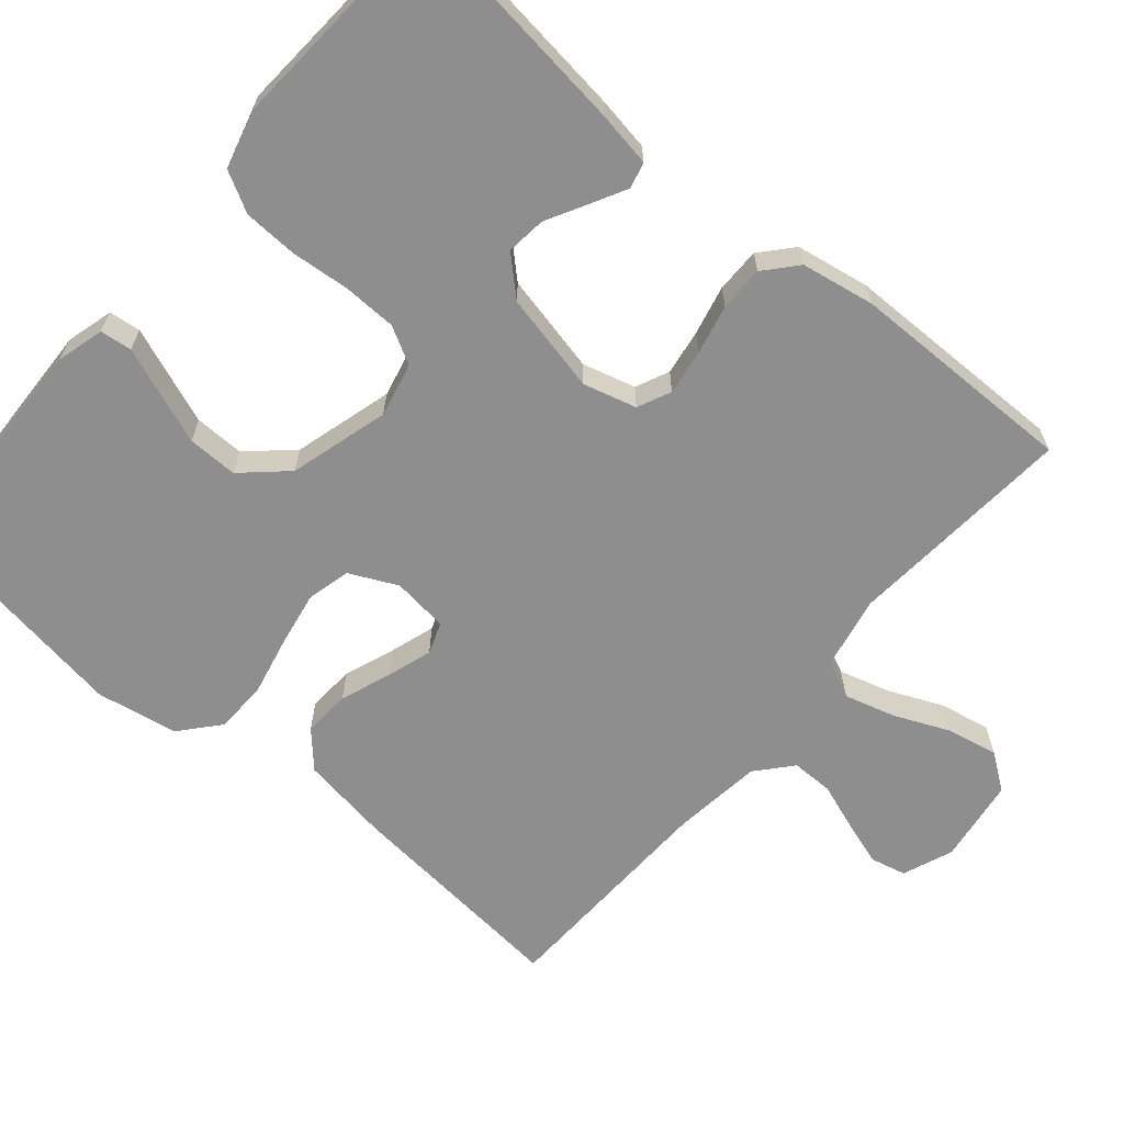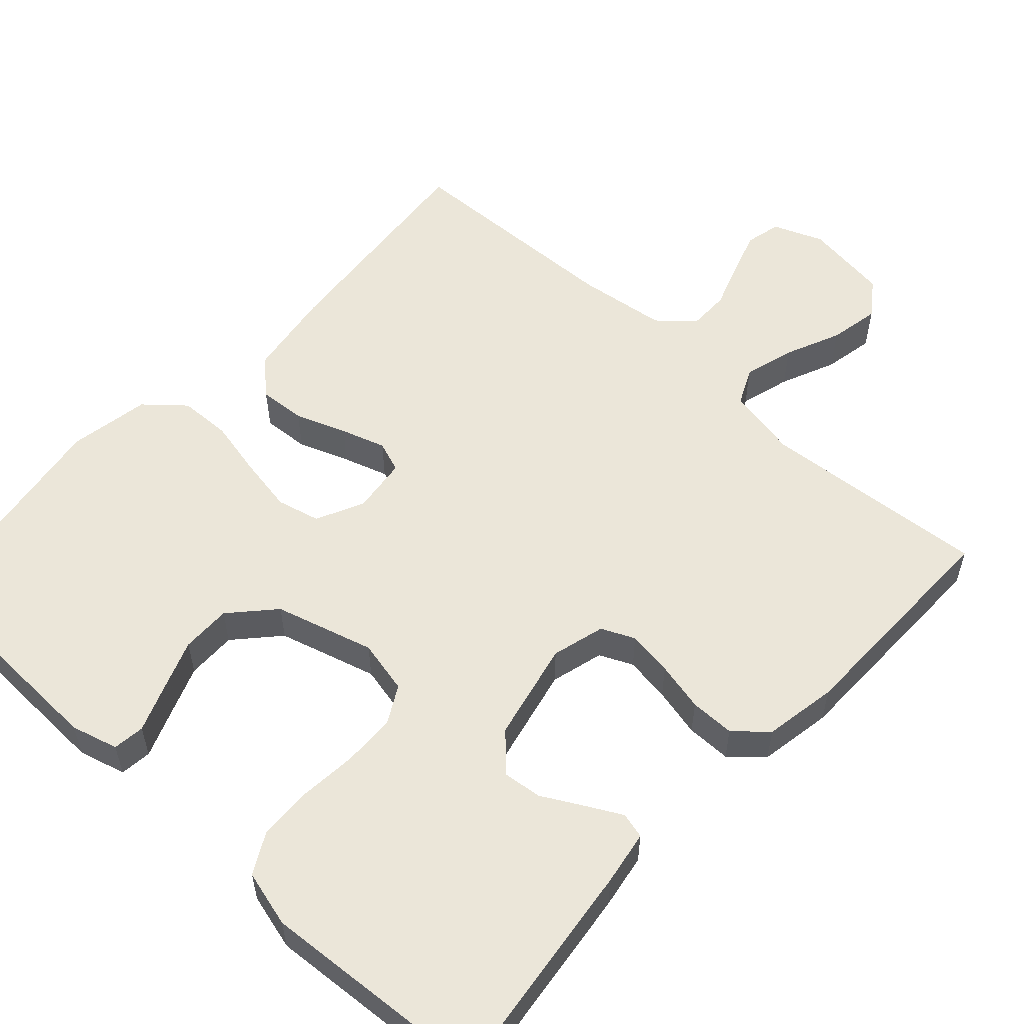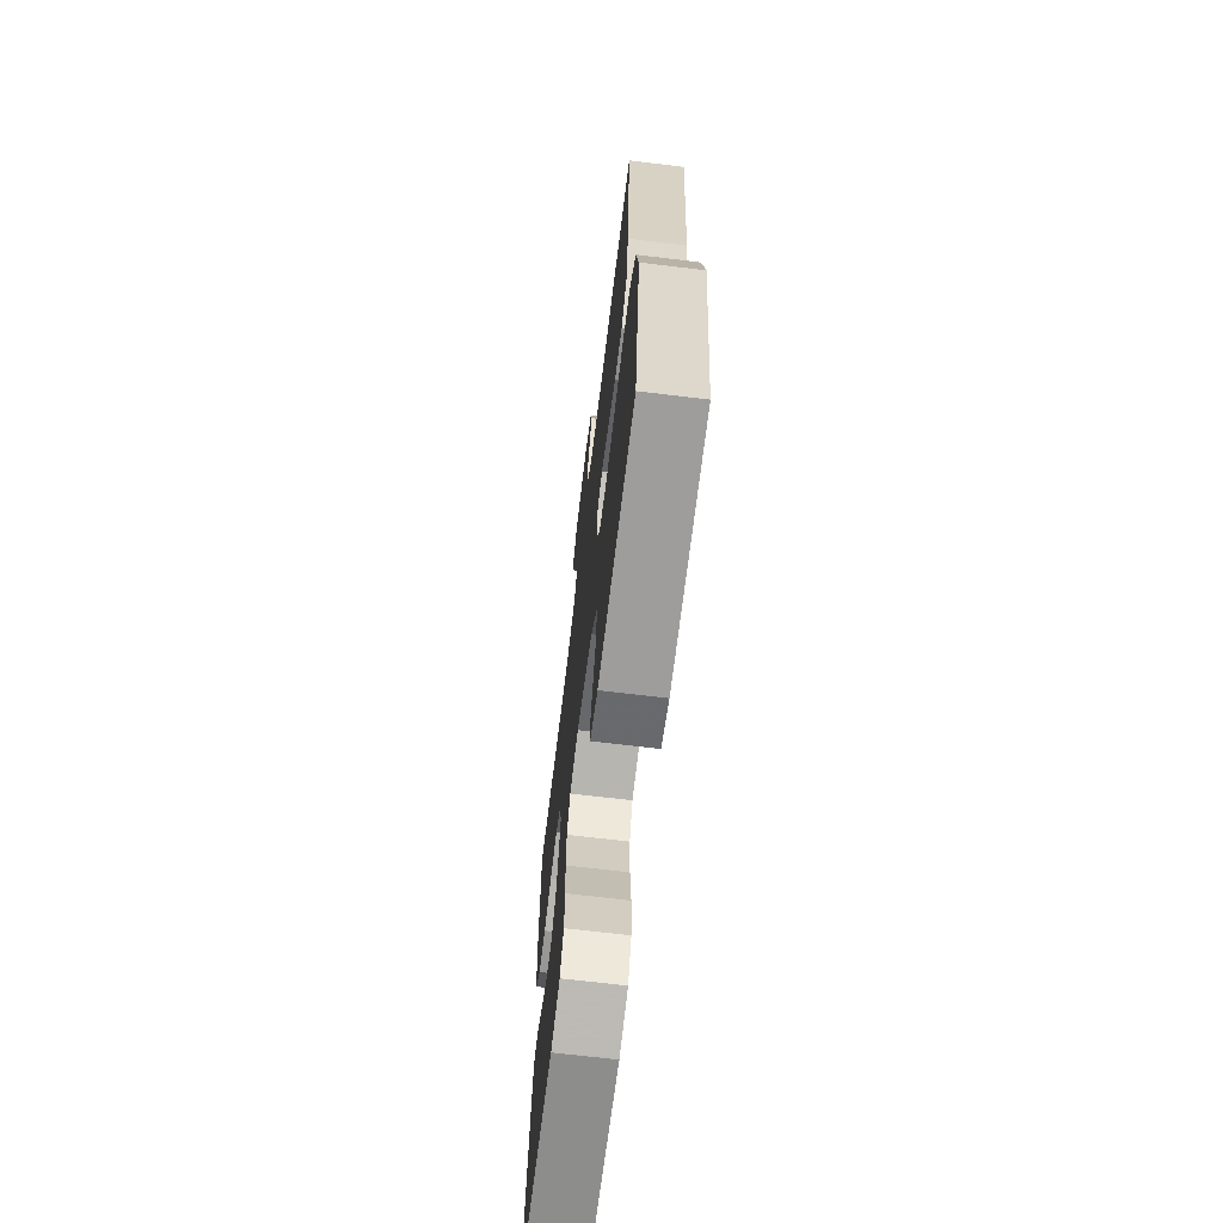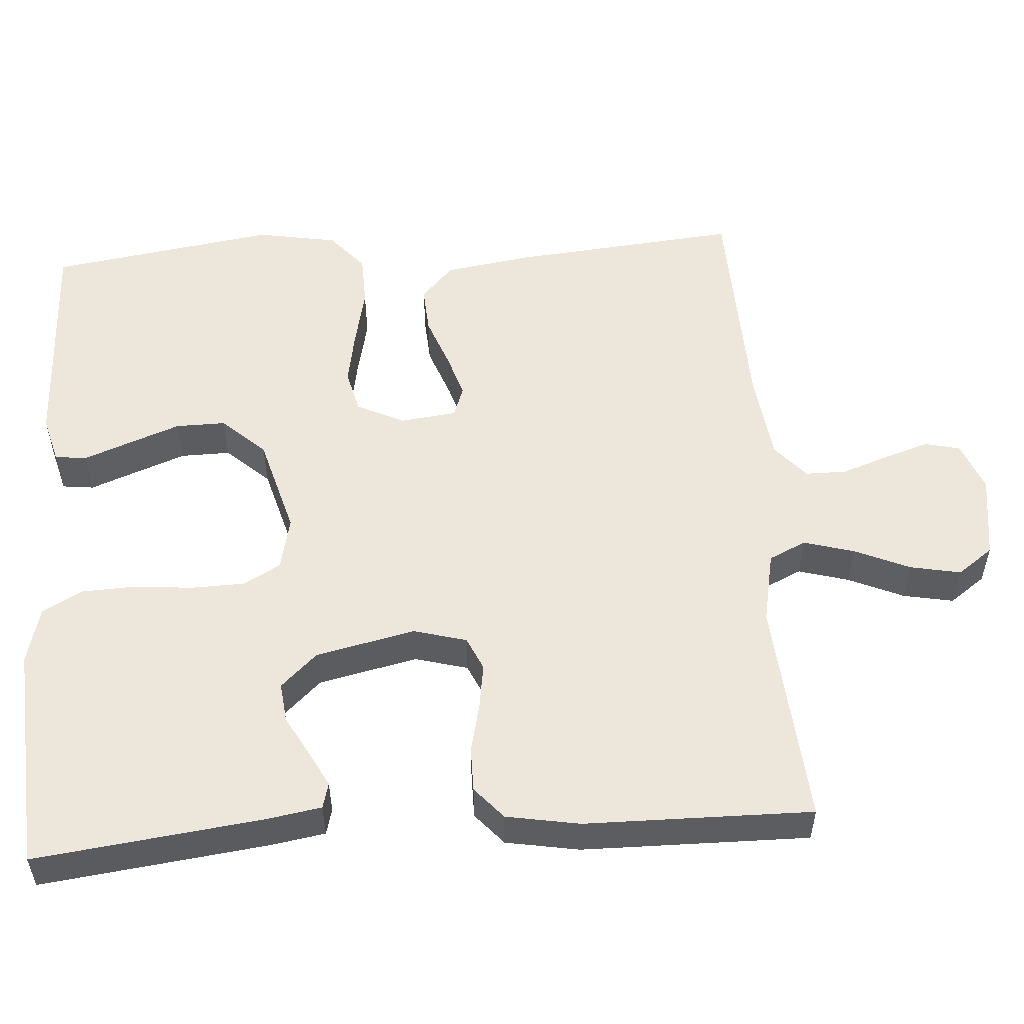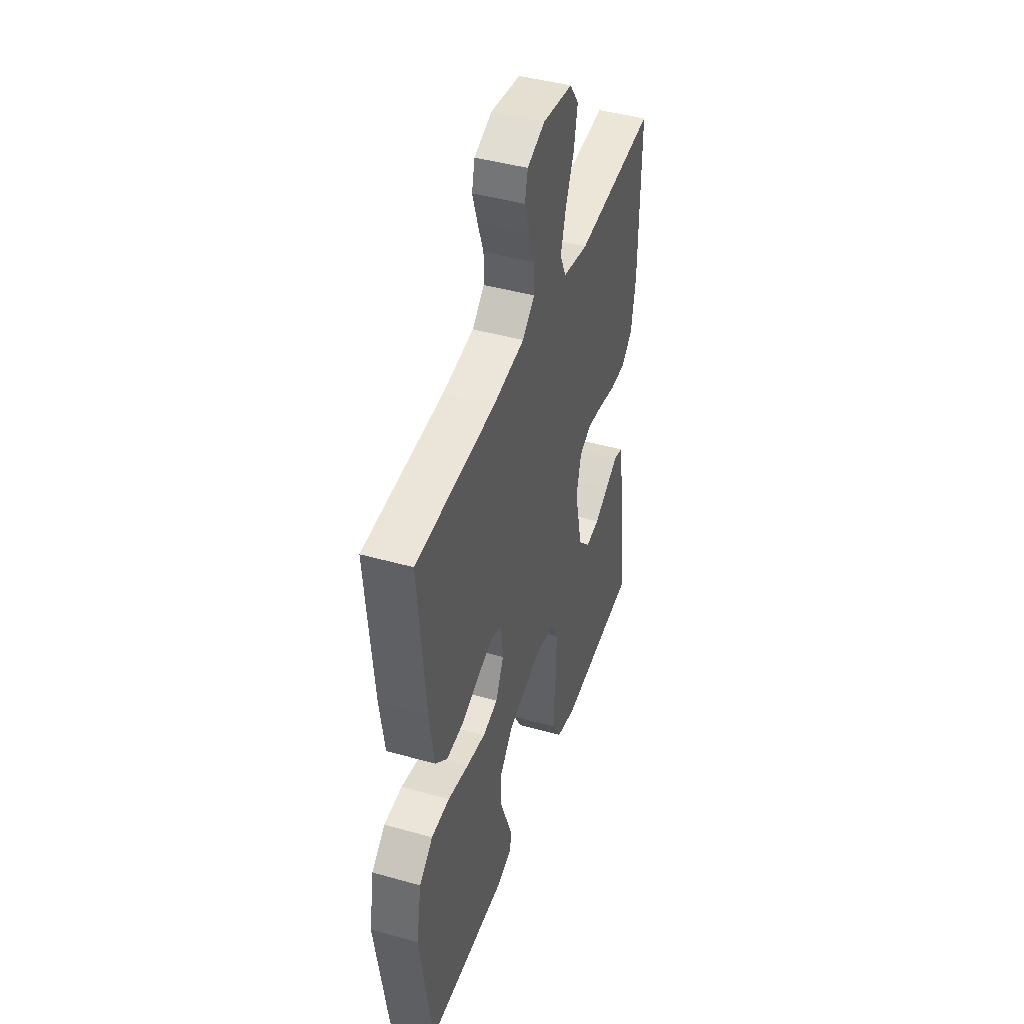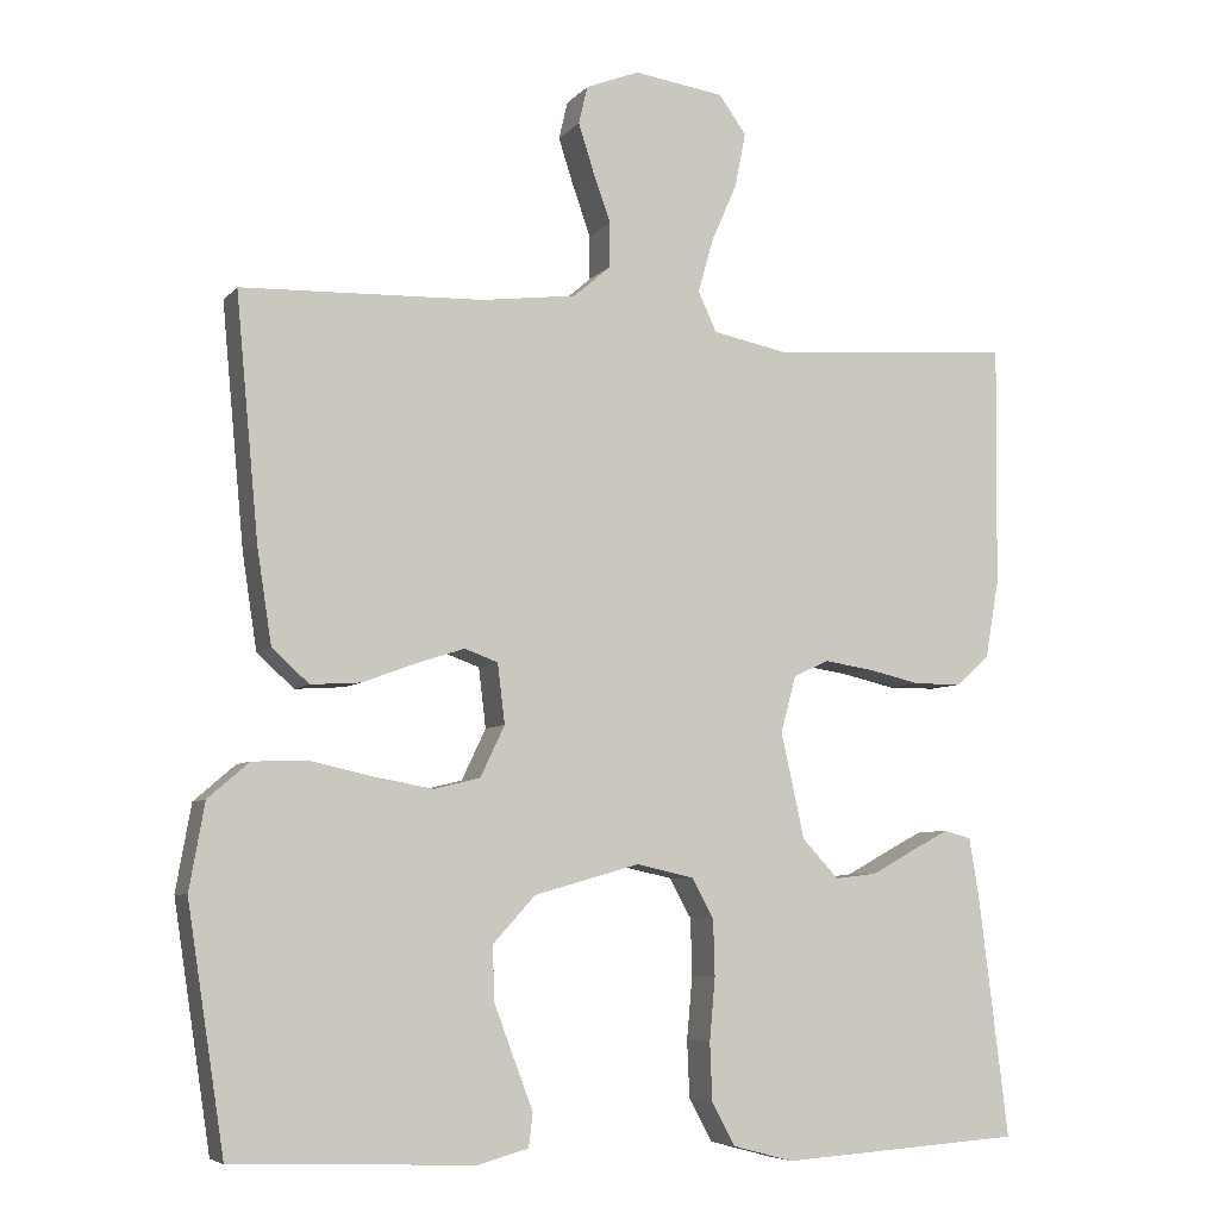
<metadata>
{"format":"obj","ext":"obj","renderer":"f3d","projection":"perspective","resolution":1024,"background":"white","views":[{"elev":-65.0,"azim":-130.3,"up":"+Y"},{"elev":55.8,"azim":-137.5,"up":"+Y"},{"elev":-68.3,"azim":83.1,"up":"+Z"},{"elev":54.0,"azim":-93.9,"up":"+Y"},{"elev":43.8,"azim":108.4,"up":"+Z"},{"elev":-6.3,"azim":158.6,"up":"+Z"}]}
</metadata>
<code>
v -0.5 0.07 0.5
v -0.2 0.07 0.476
v -0.105 0.07 0.495
v -0.082 0.07 0.544
v -0.101 0.07 0.611
v -0.133 0.07 0.684
v -0.146 0.07 0.751
v -0.112 0.07 0.798
v 0 0.07 0.814
v 0.066 0.07 0.788
v 0.077 0.07 0.741
v 0.058 0.07 0.682
v 0.036 0.07 0.62
v 0.036 0.07 0.565
v 0.082 0.07 0.525
v 0.2 0.07 0.51
v 0.5 0.07 0.5
v 0.472 0.07 0.2
v 0.454 0.07 0.083
v 0.408 0.07 0.041
v 0.346 0.07 0.045
v 0.279 0.07 0.07
v 0.22 0.07 0.089
v 0.179 0.07 0.074
v 0.17 0.07 0
v 0.2 0.07 -0.063
v 0.257 0.07 -0.077
v 0.33 0.07 -0.064
v 0.407 0.07 -0.047
v 0.476 0.07 -0.049
v 0.527 0.07 -0.093
v 0.546 0.07 -0.2
v 0.5 0.07 -0.5
v 0.2 0.07 -0.511
v 0.138 0.07 -0.494
v 0.133 0.07 -0.452
v 0.156 0.07 -0.392
v 0.182 0.07 -0.323
v 0.183 0.07 -0.257
v 0.131 0.07 -0.2
v 0 0.07 -0.163
v -0.071 0.07 -0.179
v -0.098 0.07 -0.228
v -0.1 0.07 -0.298
v -0.093 0.07 -0.376
v -0.096 0.07 -0.447
v -0.125 0.07 -0.5
v -0.2 0.07 -0.52
v -0.5 0.07 -0.5
v -0.463 0.07 -0.2
v -0.451 0.07 -0.128
v -0.417 0.07 -0.119
v -0.37 0.07 -0.144
v -0.317 0.07 -0.173
v -0.265 0.07 -0.179
v -0.22 0.07 -0.131
v -0.191 0.07 0
v -0.21 0.07 0.07
v -0.254 0.07 0.09
v -0.314 0.07 0.081
v -0.379 0.07 0.066
v -0.438 0.07 0.066
v -0.48 0.07 0.103
v -0.497 0.07 0.2
v -0.5 0 0.5
v -0.2 0 0.476
v -0.105 0 0.495
v -0.082 0 0.544
v -0.101 0 0.611
v -0.133 0 0.684
v -0.146 0 0.751
v -0.112 0 0.798
v 0 0 0.814
v 0.066 0 0.788
v 0.077 0 0.741
v 0.058 0 0.682
v 0.036 0 0.62
v 0.036 0 0.565
v 0.082 0 0.525
v 0.2 0 0.51
v 0.5 0 0.5
v 0.472 0 0.2
v 0.454 0 0.083
v 0.408 0 0.041
v 0.346 0 0.045
v 0.279 0 0.07
v 0.22 0 0.089
v 0.179 0 0.074
v 0.17 0 0
v 0.2 0 -0.063
v 0.257 0 -0.077
v 0.33 0 -0.064
v 0.407 0 -0.047
v 0.476 0 -0.049
v 0.527 0 -0.093
v 0.546 0 -0.2
v 0.5 0 -0.5
v 0.2 0 -0.511
v 0.138 0 -0.494
v 0.133 0 -0.452
v 0.156 0 -0.392
v 0.182 0 -0.323
v 0.183 0 -0.257
v 0.131 0 -0.2
v 0 0 -0.163
v -0.071 0 -0.179
v -0.098 0 -0.228
v -0.1 0 -0.298
v -0.093 0 -0.376
v -0.096 0 -0.447
v -0.125 0 -0.5
v -0.2 0 -0.52
v -0.5 0 -0.5
v -0.463 0 -0.2
v -0.451 0 -0.128
v -0.417 0 -0.119
v -0.37 0 -0.144
v -0.317 0 -0.173
v -0.265 0 -0.179
v -0.22 0 -0.131
v -0.191 0 0
v -0.21 0 0.07
v -0.254 0 0.09
v -0.314 0 0.081
v -0.379 0 0.066
v -0.438 0 0.066
v -0.48 0 0.103
v -0.497 0 0.2
f 63 64 1 2
f 60 61 62 63
f 59 60 63 2
f 58 59 2 3
f 57 58 3 4
f 51 52 53 54
f 49 50 51 54
f 49 54 55
f 48 49 55 56
f 44 45 46 47
f 43 44 47 48
f 34 35 36 37
f 34 37 38
f 33 34 38 39
f 28 29 30 31
f 27 28 31 32
f 26 27 32 33
f 19 20 21 22
f 19 22 23
f 16 17 18 19
f 15 16 19 23
f 14 15 23 24
f 10 11 12 13
f 8 9 10 13
f 8 13 14
f 5 6 7 8
f 4 5 8 14
f 57 4 14 24
f 43 48 56 57
f 42 43 57
f 41 42 57 24
f 26 33 39 40
f 25 26 40 41
f 24 25 41
f 66 65 128 127
f 127 126 125 124
f 66 127 124 123
f 67 66 123 122
f 68 67 122 121
f 118 117 116 115
f 118 115 114 113
f 119 118 113
f 120 119 113 112
f 111 110 109 108
f 112 111 108 107
f 101 100 99 98
f 102 101 98
f 103 102 98 97
f 95 94 93 92
f 96 95 92 91
f 97 96 91 90
f 86 85 84 83
f 87 86 83
f 83 82 81 80
f 87 83 80 79
f 88 87 79 78
f 77 76 75 74
f 77 74 73 72
f 78 77 72
f 72 71 70 69
f 78 72 69 68
f 88 78 68 121
f 121 120 112 107
f 121 107 106
f 88 121 106 105
f 104 103 97 90
f 105 104 90 89
f 105 89 88
f 1 65 66 2
f 2 66 67 3
f 3 67 68 4
f 4 68 69 5
f 5 69 70 6
f 6 70 71 7
f 7 71 72 8
f 8 72 73 9
f 9 73 74 10
f 10 74 75 11
f 11 75 76 12
f 12 76 77 13
f 13 77 78 14
f 14 78 79 15
f 15 79 80 16
f 16 80 81 17
f 17 81 82 18
f 18 82 83 19
f 19 83 84 20
f 20 84 85 21
f 21 85 86 22
f 22 86 87 23
f 23 87 88 24
f 24 88 89 25
f 25 89 90 26
f 26 90 91 27
f 27 91 92 28
f 28 92 93 29
f 29 93 94 30
f 30 94 95 31
f 31 95 96 32
f 32 96 97 33
f 33 97 98 34
f 34 98 99 35
f 35 99 100 36
f 36 100 101 37
f 37 101 102 38
f 38 102 103 39
f 39 103 104 40
f 40 104 105 41
f 41 105 106 42
f 42 106 107 43
f 43 107 108 44
f 44 108 109 45
f 45 109 110 46
f 46 110 111 47
f 47 111 112 48
f 48 112 113 49
f 49 113 114 50
f 50 114 115 51
f 51 115 116 52
f 52 116 117 53
f 53 117 118 54
f 54 118 119 55
f 55 119 120 56
f 56 120 121 57
f 57 121 122 58
f 58 122 123 59
f 59 123 124 60
f 60 124 125 61
f 61 125 126 62
f 62 126 127 63
f 63 127 128 64
f 64 128 65 1

</code>
